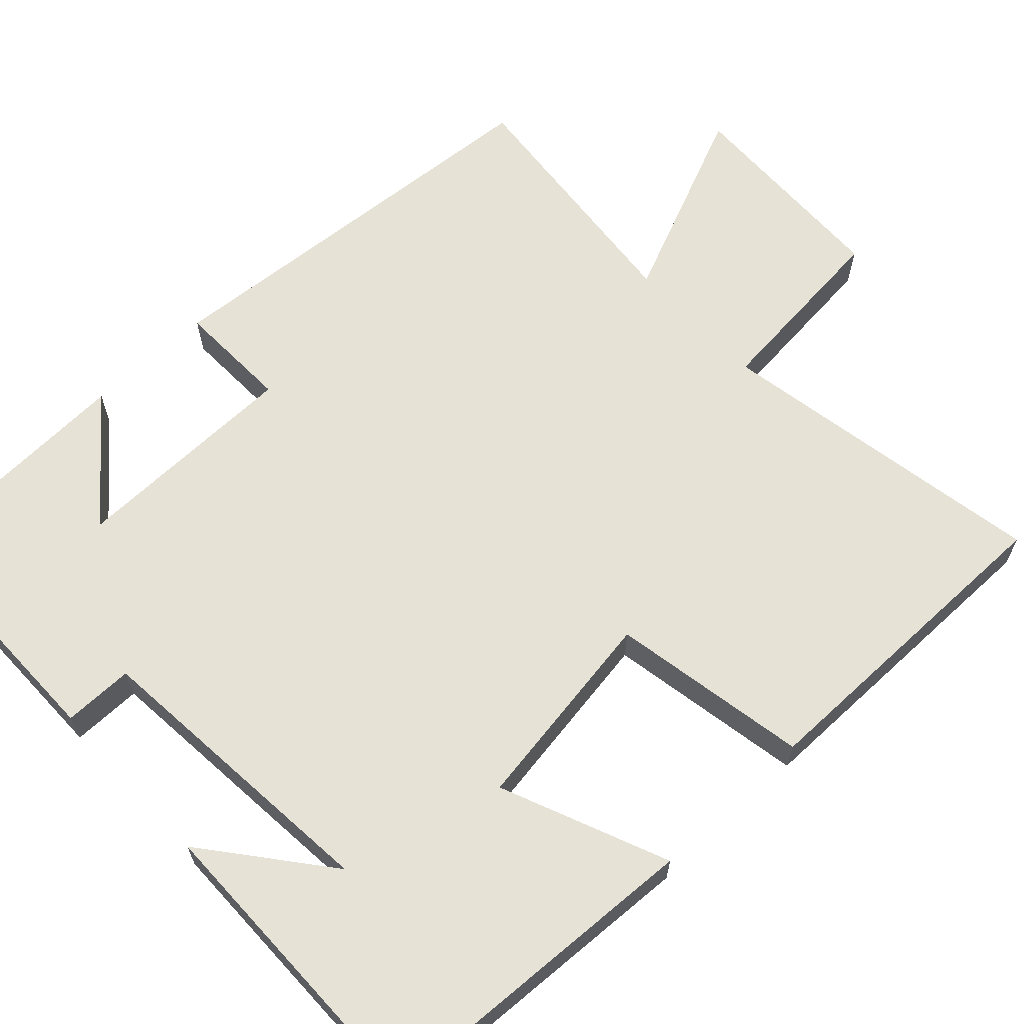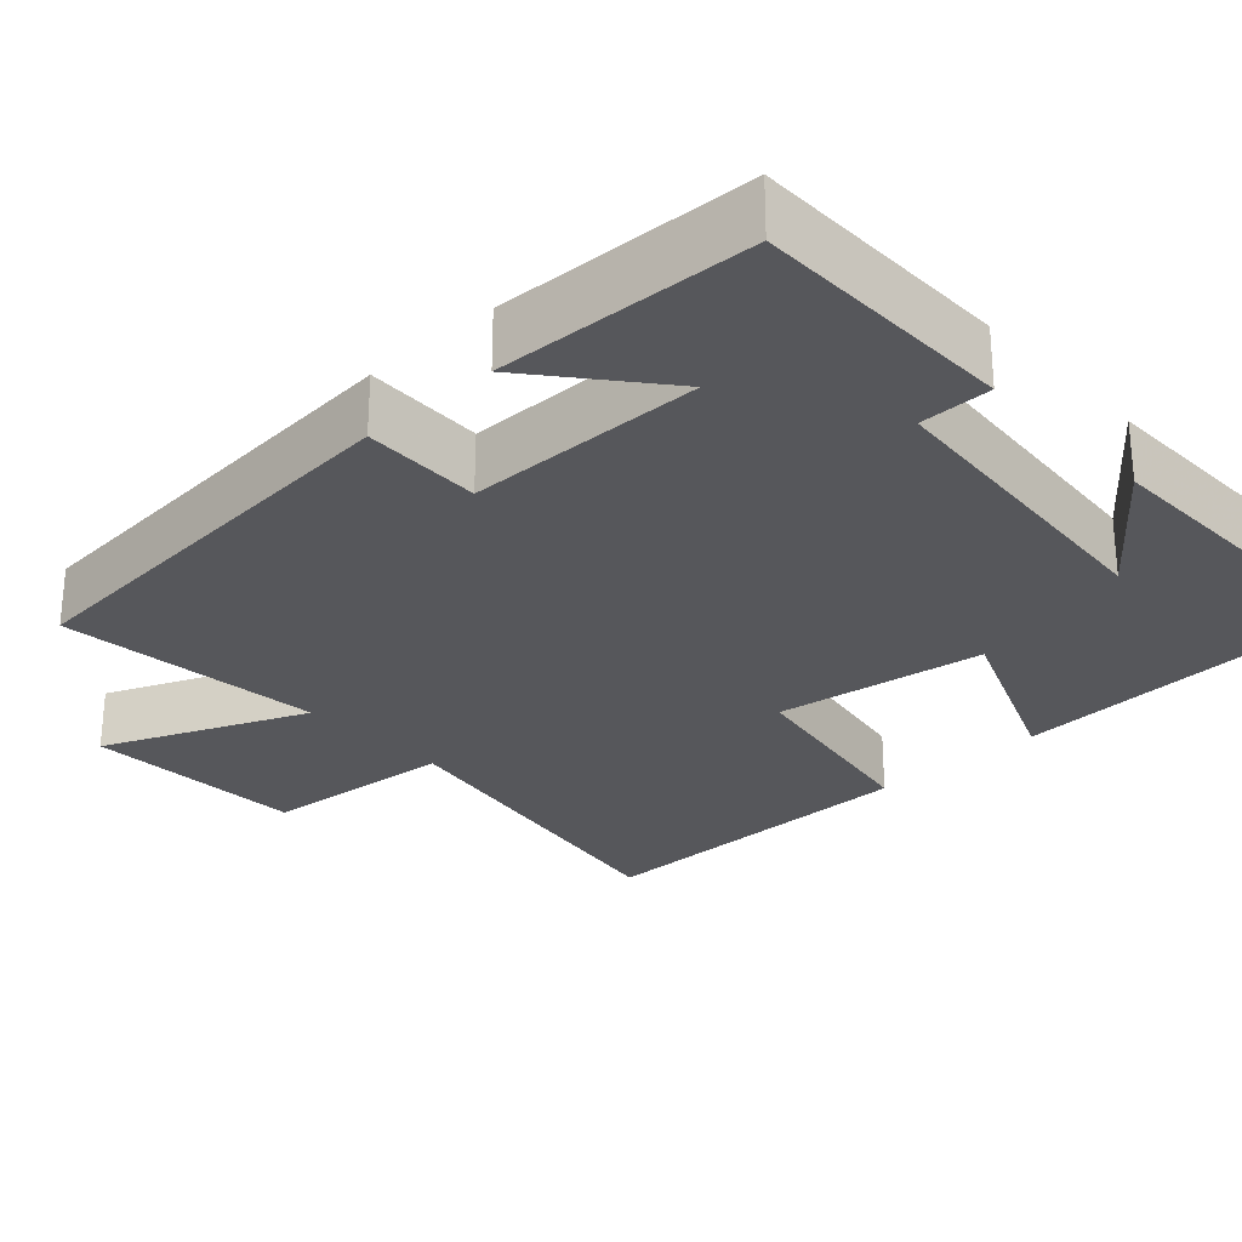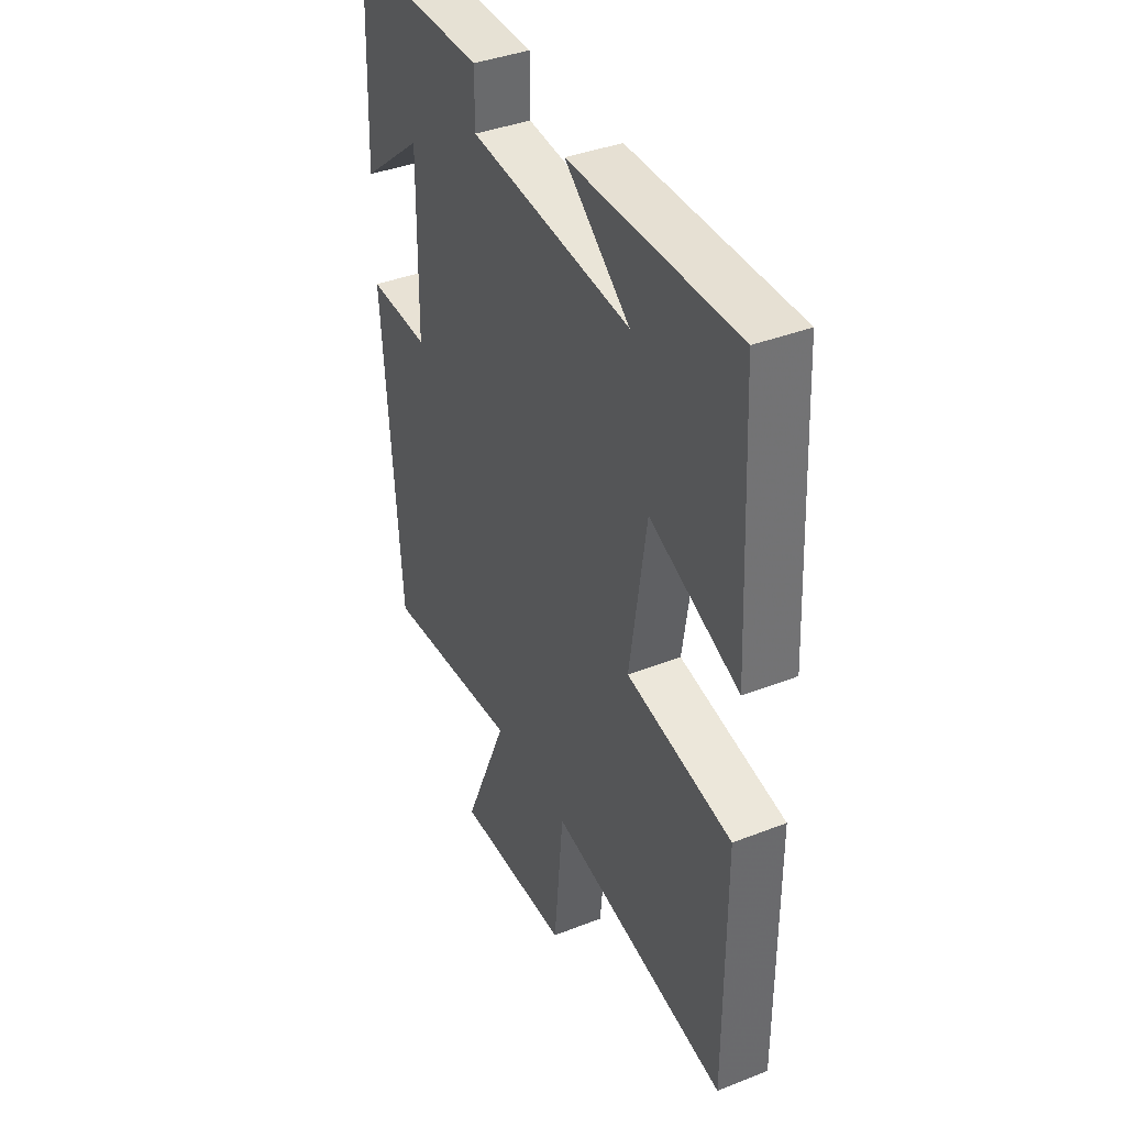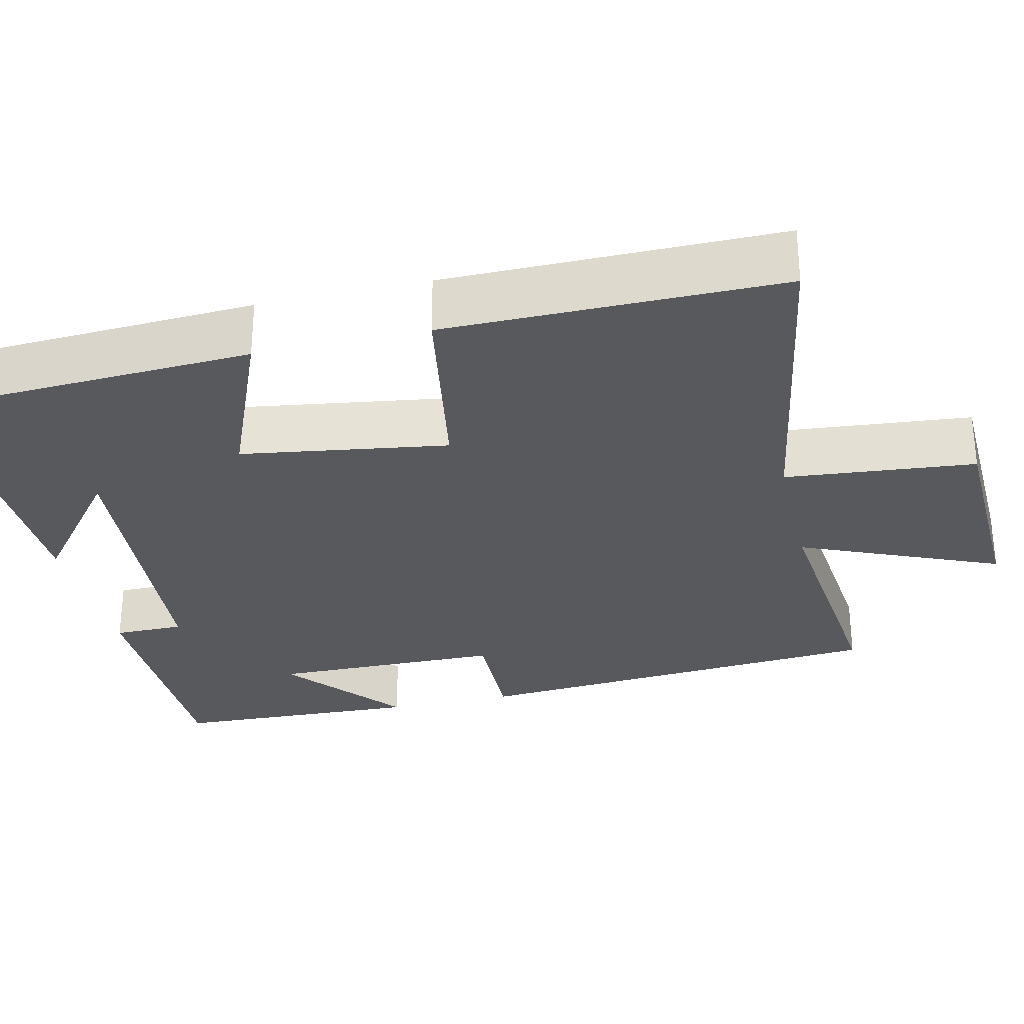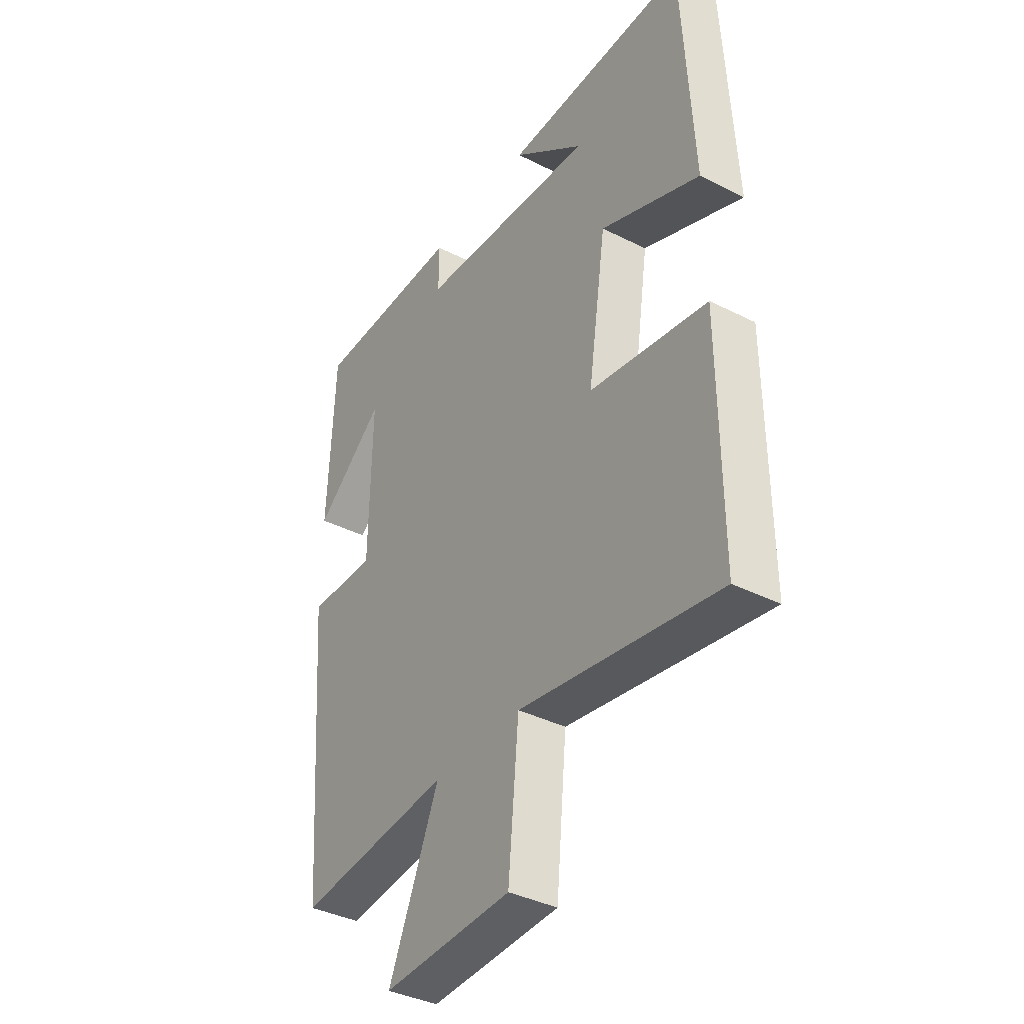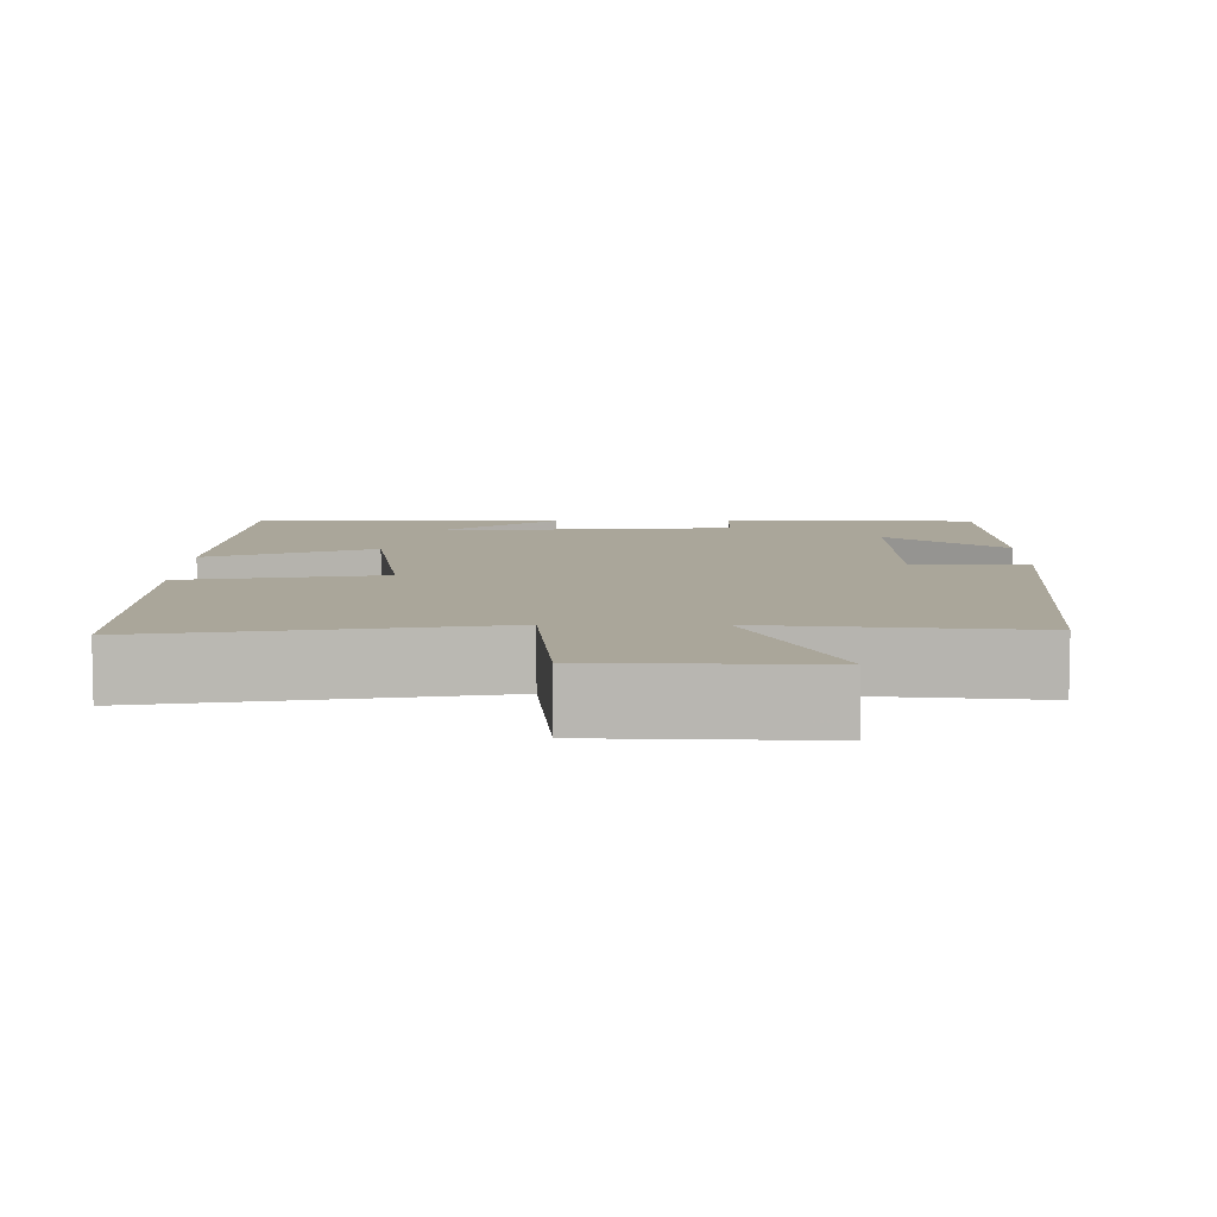
<metadata>
{"format":"obj","ext":"obj","renderer":"f3d","projection":"perspective","resolution":1024,"background":"white","views":[{"elev":63.8,"azim":46.9,"up":"+Y"},{"elev":-27.3,"azim":-47.1,"up":"+Y"},{"elev":39.2,"azim":64.0,"up":"+Z"},{"elev":-29.4,"azim":103.2,"up":"+Y"},{"elev":-38.4,"azim":57.4,"up":"+Z"},{"elev":7.8,"azim":-179.6,"up":"+Y"}]}
</metadata>
<code>
v 0.501 0.07 -0.574
v 0.07 0.07 -0.5
v 0.047 0.07 -0.744
v -0.233 0.07 -0.754
v -0.124 0.07 -0.5
v -0.458 0.07 -0.534
v -0.5 0.07 0.007
v -0.352 0.07 0.003
v -0.348 0.07 0.301
v -0.5 0.07 0.177
v -0.487 0.07 0.499
v -0.158 0.07 0.5
v -0.158 0.07 0.41
v 0.232 0.07 0.376
v 0.076 0.07 0.5
v 0.478 0.07 0.505
v 0.5 0.07 0.074
v 0.285 0.07 0.163
v 0.245 0.07 -0.101
v 0.5 0.07 -0.146
v 0.501 0 -0.574
v 0.07 0 -0.5
v 0.047 0 -0.744
v -0.233 0 -0.754
v -0.124 0 -0.5
v -0.458 0 -0.534
v -0.5 0 0.007
v -0.352 0 0.003
v -0.348 0 0.301
v -0.5 0 0.177
v -0.487 0 0.499
v -0.158 0 0.5
v -0.158 0 0.41
v 0.232 0 0.376
v 0.076 0 0.5
v 0.478 0 0.505
v 0.5 0 0.074
v 0.285 0 0.163
v 0.245 0 -0.101
v 0.5 0 -0.146
f 19 20 1 2
f 18 19 2
f 16 17 18
f 14 15 16
f 14 16 18
f 13 14 18 2
f 9 10 11 12
f 8 9 12 13
f 5 6 7 8
f 13 2 3
f 8 13 3
f 5 8 3
f 3 4 5
f 22 21 40 39
f 22 39 38
f 38 37 36
f 36 35 34
f 38 36 34
f 22 38 34 33
f 32 31 30 29
f 33 32 29 28
f 28 27 26 25
f 23 22 33
f 23 33 28
f 23 28 25
f 25 24 23
f 1 21 22 2
f 2 22 23 3
f 3 23 24 4
f 4 24 25 5
f 5 25 26 6
f 6 26 27 7
f 7 27 28 8
f 8 28 29 9
f 9 29 30 10
f 10 30 31 11
f 11 31 32 12
f 12 32 33 13
f 13 33 34 14
f 14 34 35 15
f 15 35 36 16
f 16 36 37 17
f 17 37 38 18
f 18 38 39 19
f 19 39 40 20
f 20 40 21 1

</code>
